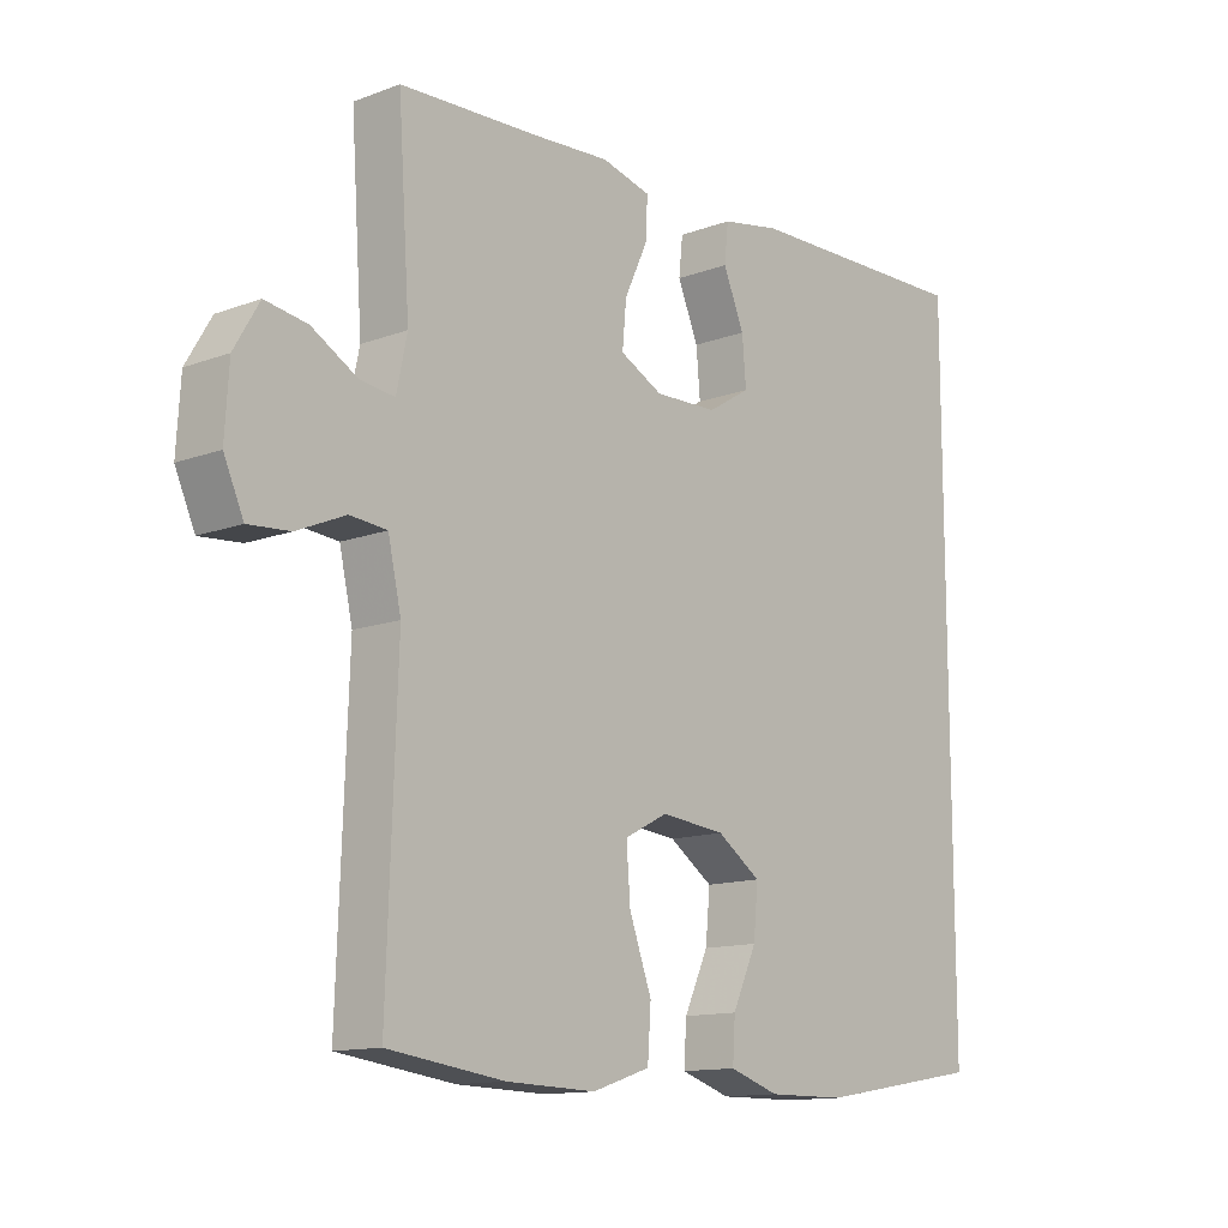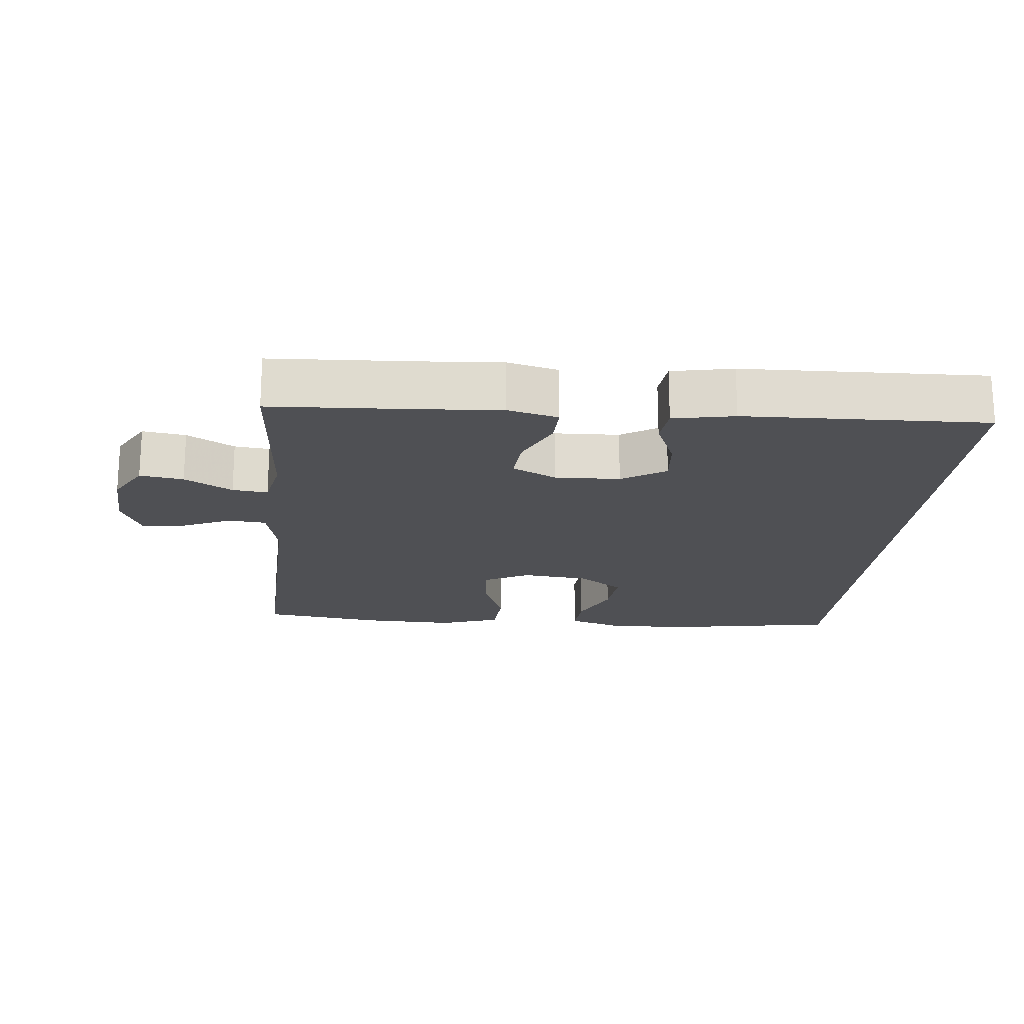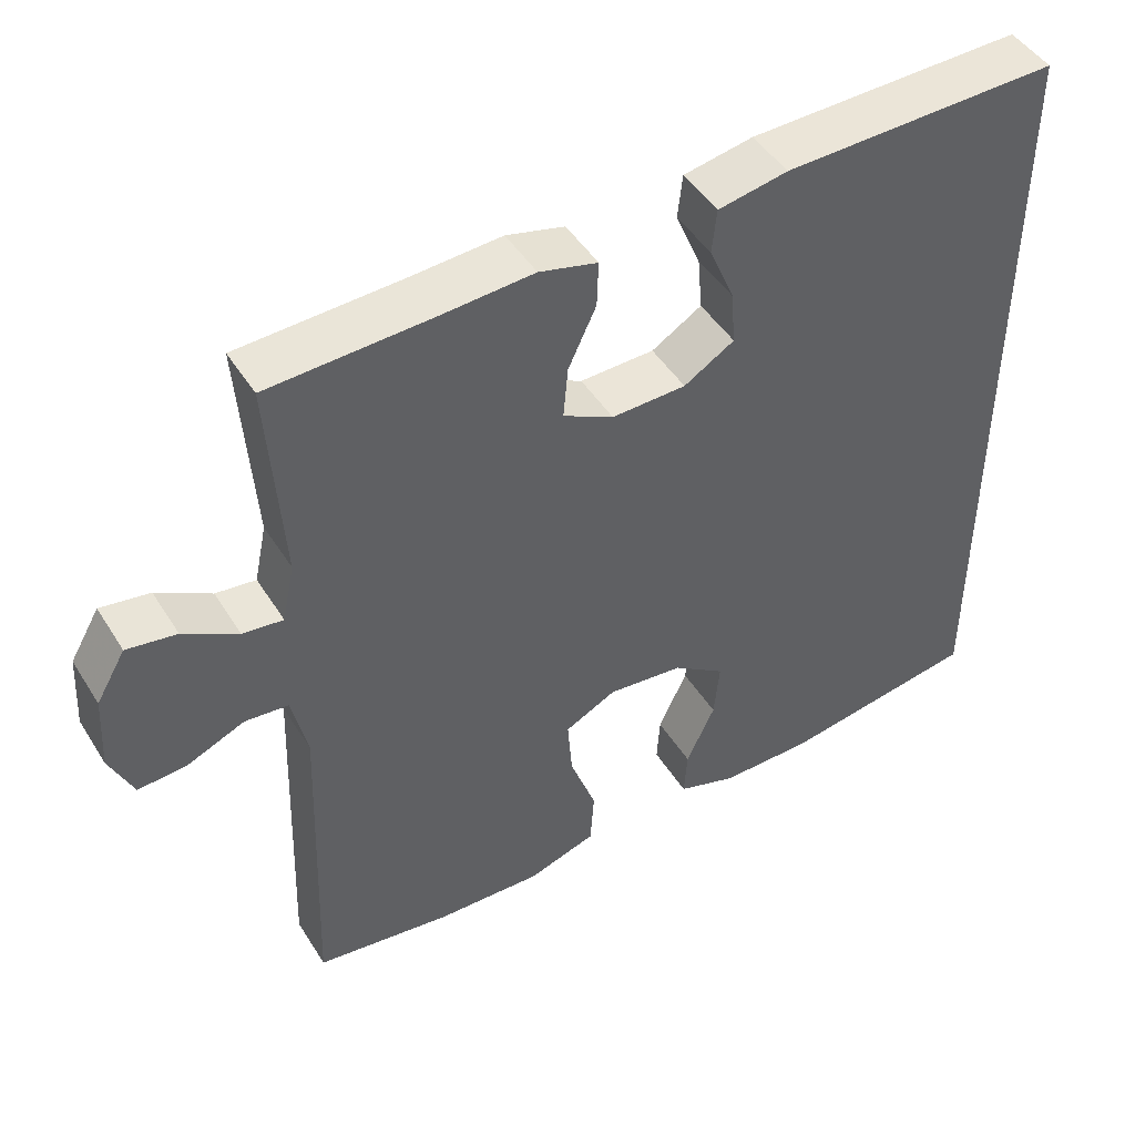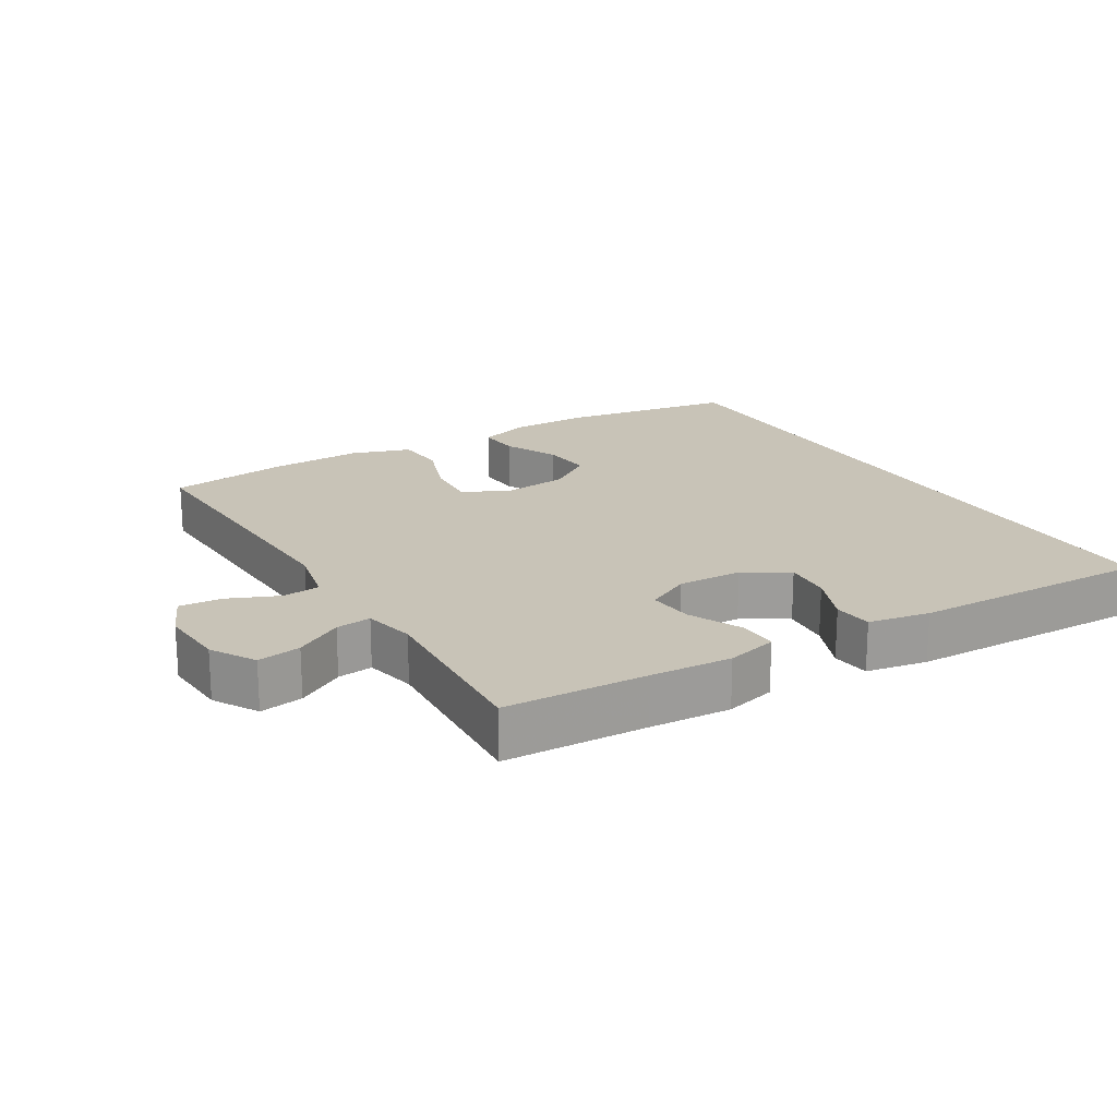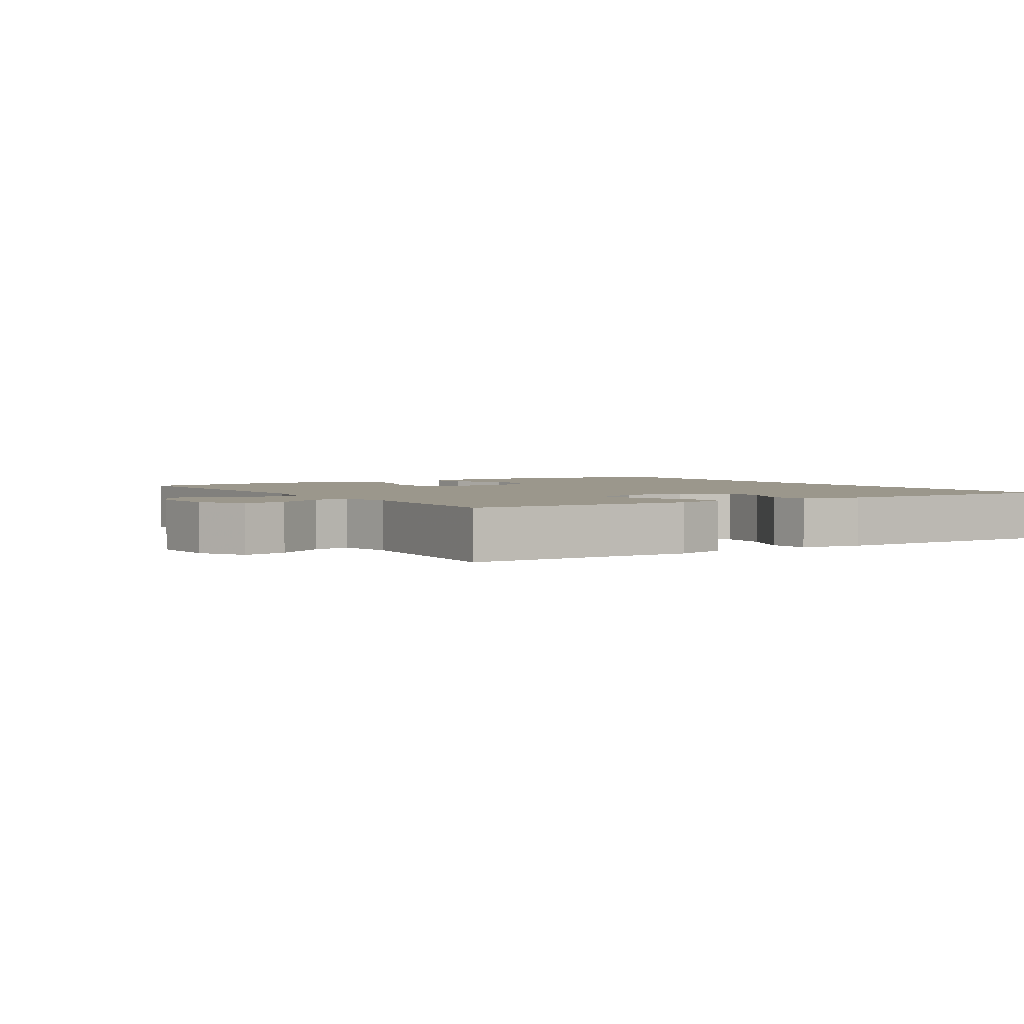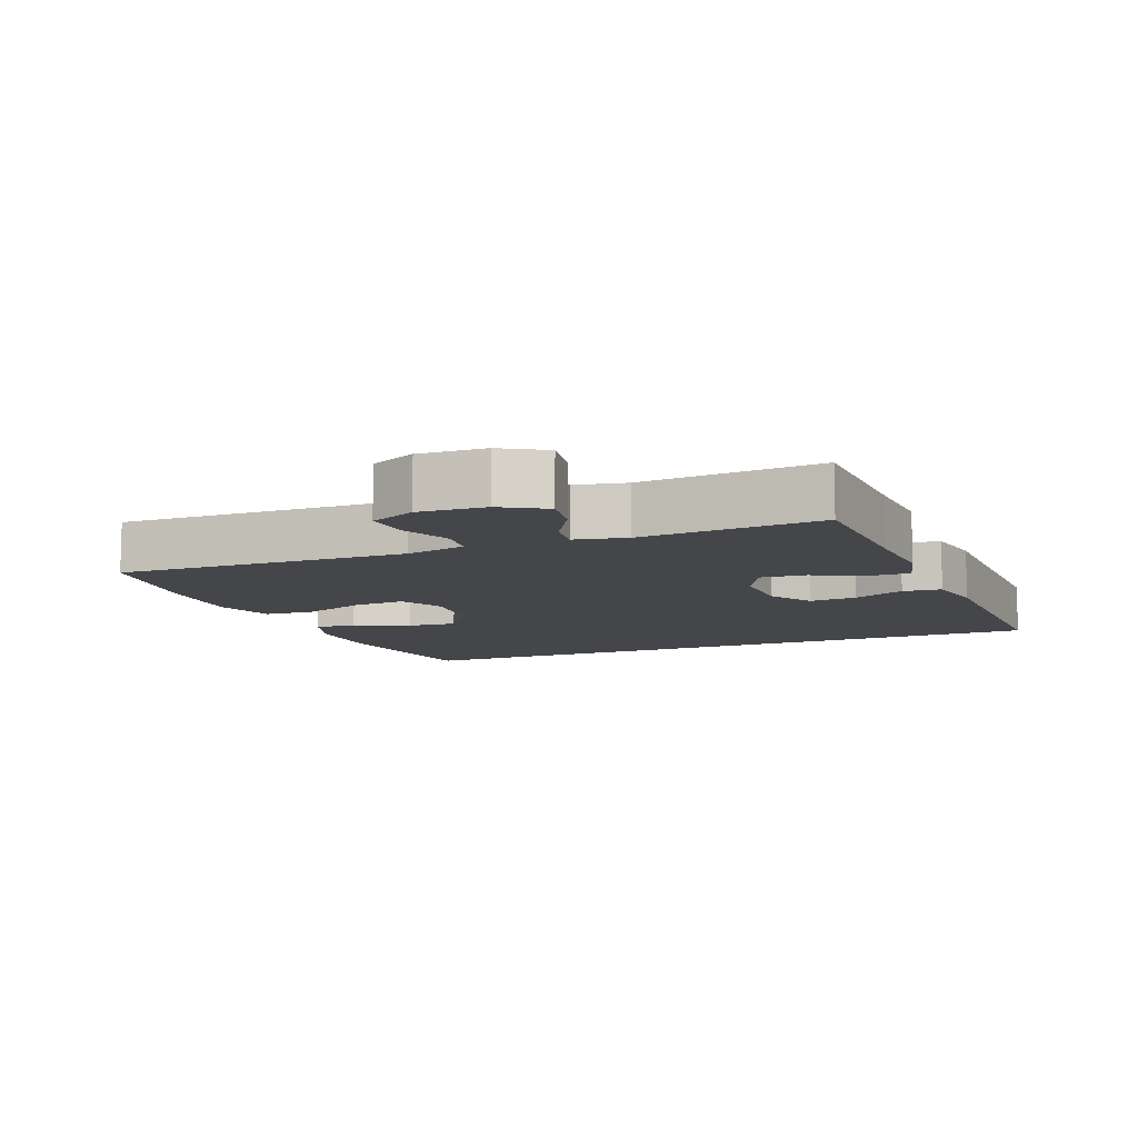
<metadata>
{"format":"obj","ext":"obj","renderer":"f3d","projection":"perspective","resolution":1024,"background":"white","views":[{"elev":-13.0,"azim":-49.5,"up":"+Z"},{"elev":-19.2,"azim":-5.4,"up":"+Y"},{"elev":46.7,"azim":-30.5,"up":"+Z"},{"elev":19.7,"azim":-31.3,"up":"+Y"},{"elev":2.7,"azim":-33.3,"up":"+Y"},{"elev":-9.9,"azim":-68.2,"up":"+Y"}]}
</metadata>
<code>
v -0.5 0.07 -0.5
v -0.485 0.07 -0.073
v -0.505 0.07 0.016
v -0.561 0.07 0.021
v -0.635 0.07 -0.011
v -0.698 0.07 -0.016
v -0.728 0.07 0.051
v -0.722 0.07 0.149
v -0.684 0.07 0.214
v -0.62 0.07 0.204
v -0.55 0.07 0.164
v -0.498 0.07 0.158
v -0.482 0.07 0.234
v -0.5 0.07 0.5
v -0.29 0.07 0.51
v -0.171 0.07 0.518
v -0.096 0.07 0.499
v -0.098 0.07 0.44
v -0.134 0.07 0.363
v -0.14 0.07 0.296
v -0.075 0.07 0.263
v 0.021 0.07 0.266
v 0.086 0.07 0.306
v 0.08 0.07 0.376
v 0.048 0.07 0.452
v 0.054 0.07 0.509
v 0.144 0.07 0.526
v 0.5 0.07 0.535
v 0.5 0.07 -0.474
v 0.245 0.07 -0.516
v 0.125 0.07 -0.517
v 0.049 0.07 -0.492
v 0.053 0.07 -0.43
v 0.09 0.07 -0.35
v 0.097 0.07 -0.276
v 0.03 0.07 -0.23
v -0.068 0.07 -0.22
v -0.134 0.07 -0.254
v -0.128 0.07 -0.332
v -0.094 0.07 -0.425
v -0.099 0.07 -0.499
v -0.187 0.07 -0.528
v -0.323 0.07 -0.524
v -0.5 0 -0.5
v -0.485 0 -0.073
v -0.505 0 0.016
v -0.561 0 0.021
v -0.635 0 -0.011
v -0.698 0 -0.016
v -0.728 0 0.051
v -0.722 0 0.149
v -0.684 0 0.214
v -0.62 0 0.204
v -0.55 0 0.164
v -0.498 0 0.158
v -0.482 0 0.234
v -0.5 0 0.5
v -0.29 0 0.51
v -0.171 0 0.518
v -0.096 0 0.499
v -0.098 0 0.44
v -0.134 0 0.363
v -0.14 0 0.296
v -0.075 0 0.263
v 0.021 0 0.266
v 0.086 0 0.306
v 0.08 0 0.376
v 0.048 0 0.452
v 0.054 0 0.509
v 0.144 0 0.526
v 0.5 0 0.535
v 0.5 0 -0.474
v 0.245 0 -0.516
v 0.125 0 -0.517
v 0.049 0 -0.492
v 0.053 0 -0.43
v 0.09 0 -0.35
v 0.097 0 -0.276
v 0.03 0 -0.23
v -0.068 0 -0.22
v -0.134 0 -0.254
v -0.128 0 -0.332
v -0.094 0 -0.425
v -0.099 0 -0.499
v -0.187 0 -0.528
v -0.323 0 -0.524
f 42 43 1 2
f 39 40 41 42
f 38 39 42 2
f 37 38 2 3
f 36 37 3
f 31 32 33 34
f 31 34 35
f 30 31 35
f 29 30 35
f 28 29 35 36
f 24 25 26 27
f 23 24 27 28
f 22 23 28 36
f 16 17 18 19
f 15 16 19 20
f 13 14 15 20
f 12 13 20 21
f 8 9 10 11
f 8 11 12
f 7 8 12
f 4 5 6 7
f 3 4 7 12
f 21 22 36
f 3 12 21 36
f 45 44 86 85
f 85 84 83 82
f 45 85 82 81
f 46 45 81 80
f 46 80 79
f 77 76 75 74
f 78 77 74
f 78 74 73
f 78 73 72
f 79 78 72 71
f 70 69 68 67
f 71 70 67 66
f 79 71 66 65
f 62 61 60 59
f 63 62 59 58
f 63 58 57 56
f 64 63 56 55
f 54 53 52 51
f 55 54 51
f 55 51 50
f 50 49 48 47
f 55 50 47 46
f 79 65 64
f 79 64 55 46
f 1 44 45 2
f 2 45 46 3
f 3 46 47 4
f 4 47 48 5
f 5 48 49 6
f 6 49 50 7
f 7 50 51 8
f 8 51 52 9
f 9 52 53 10
f 10 53 54 11
f 11 54 55 12
f 12 55 56 13
f 13 56 57 14
f 14 57 58 15
f 15 58 59 16
f 16 59 60 17
f 17 60 61 18
f 18 61 62 19
f 19 62 63 20
f 20 63 64 21
f 21 64 65 22
f 22 65 66 23
f 23 66 67 24
f 24 67 68 25
f 25 68 69 26
f 26 69 70 27
f 27 70 71 28
f 28 71 72 29
f 29 72 73 30
f 30 73 74 31
f 31 74 75 32
f 32 75 76 33
f 33 76 77 34
f 34 77 78 35
f 35 78 79 36
f 36 79 80 37
f 37 80 81 38
f 38 81 82 39
f 39 82 83 40
f 40 83 84 41
f 41 84 85 42
f 42 85 86 43
f 43 86 44 1

</code>
